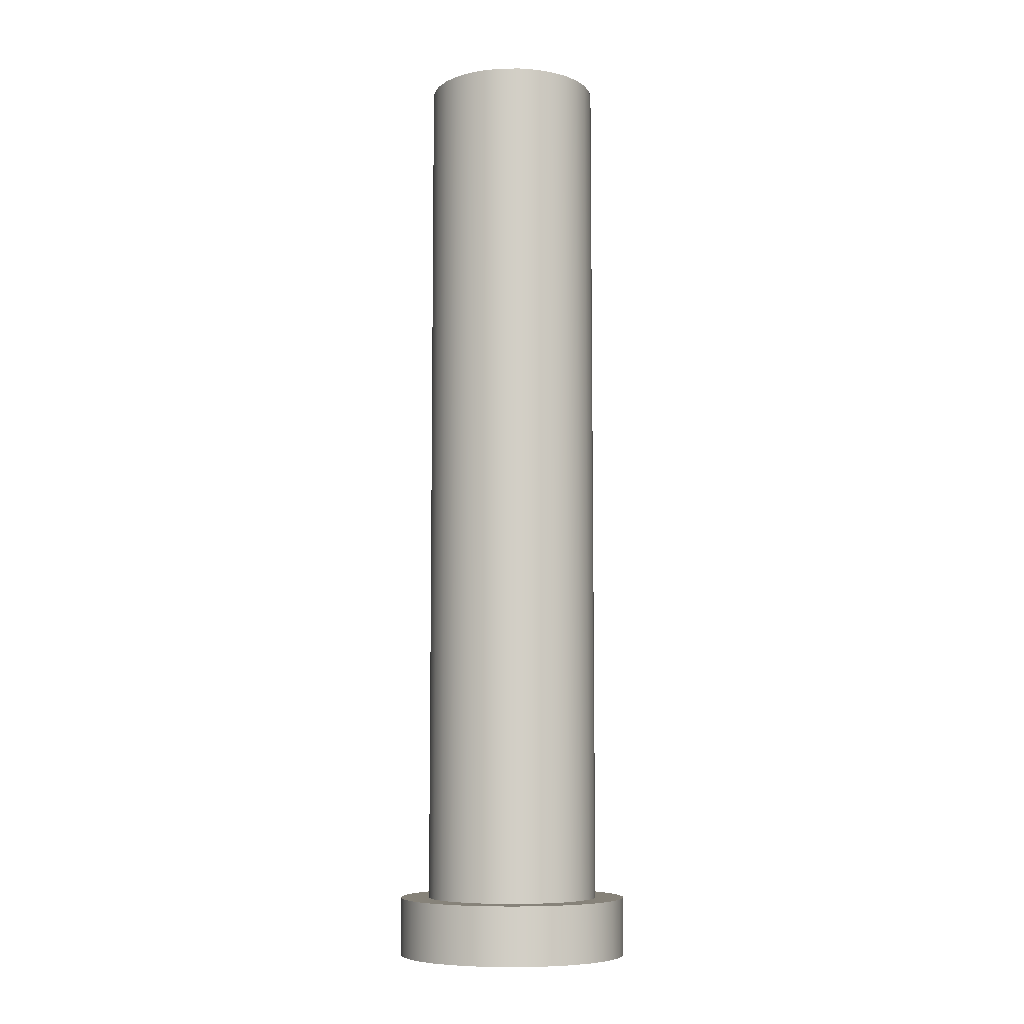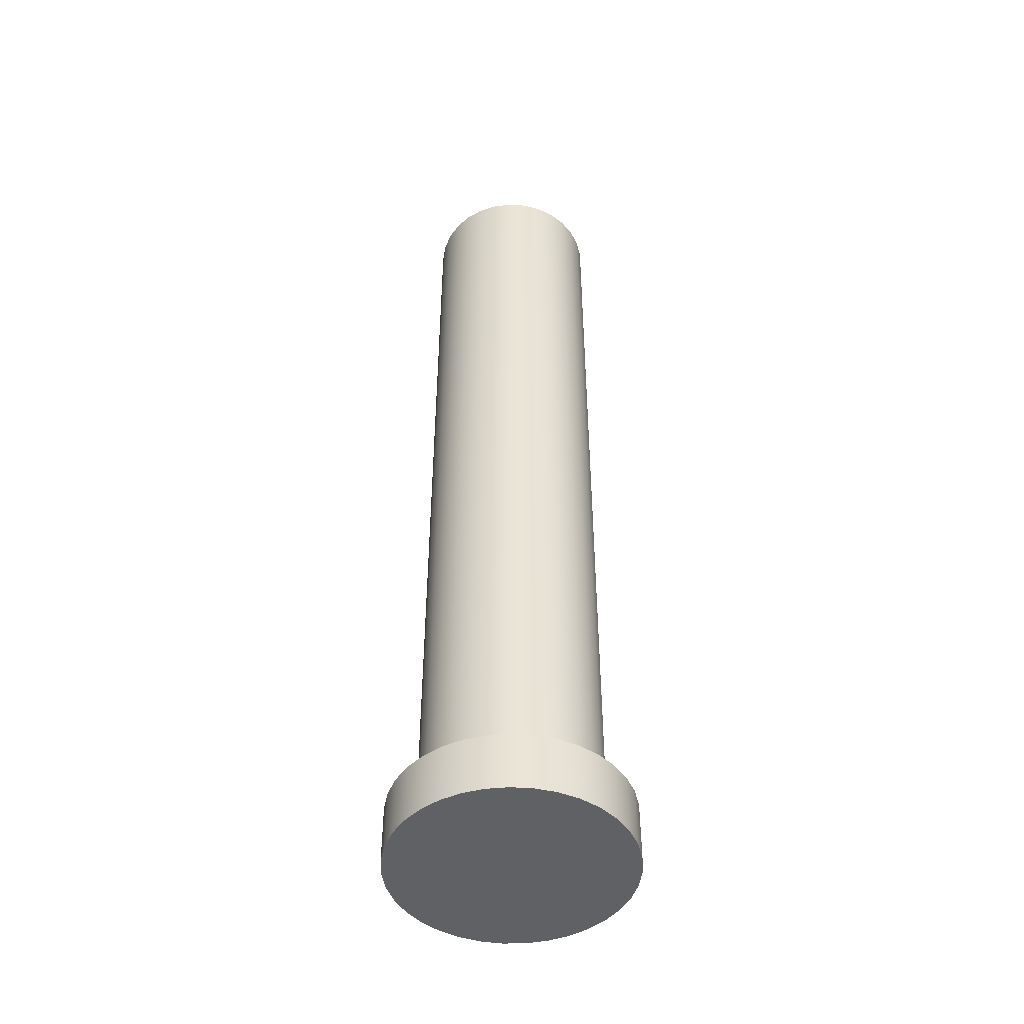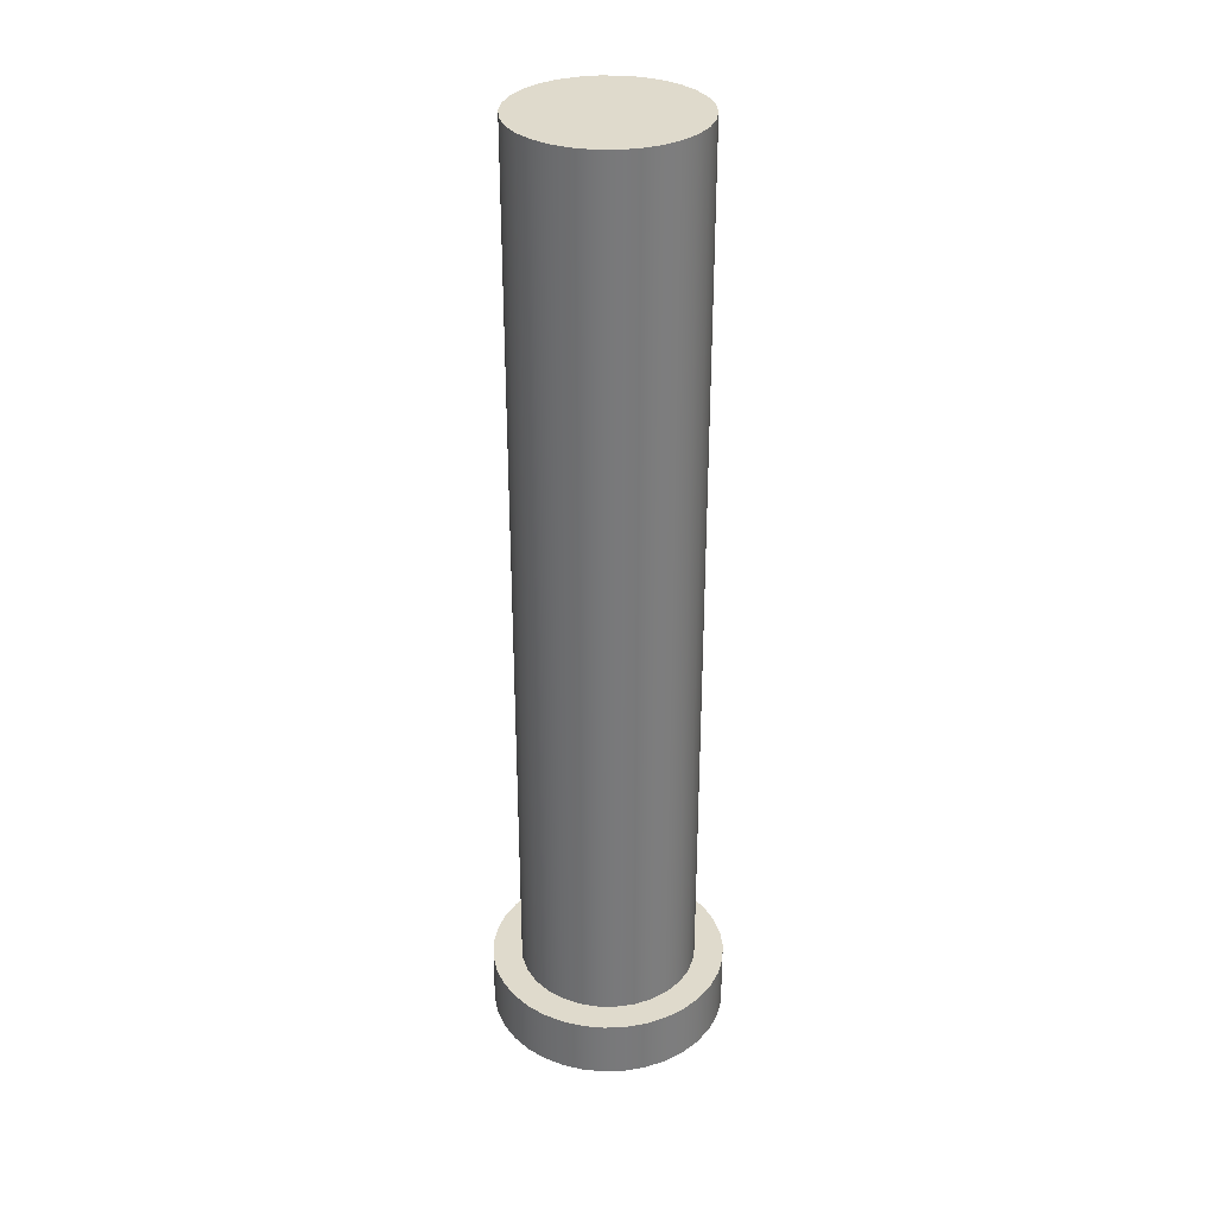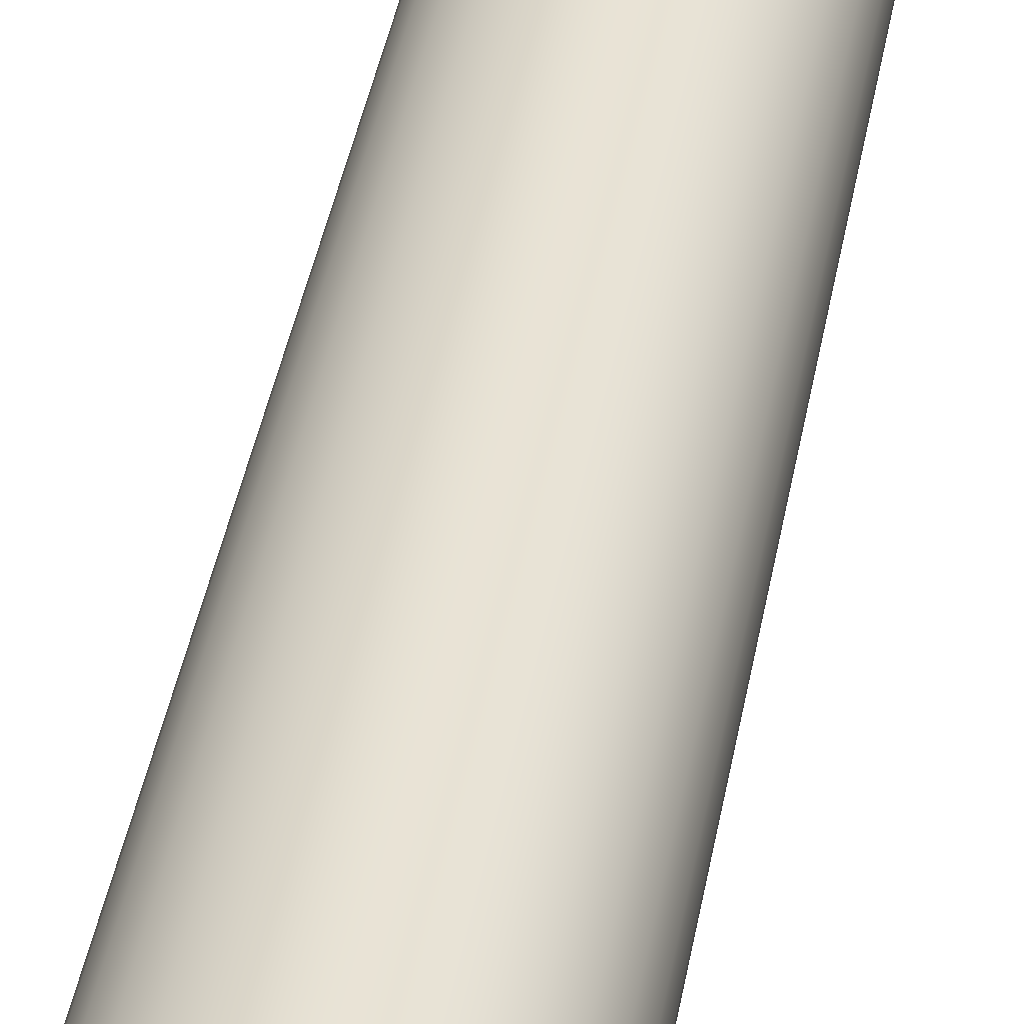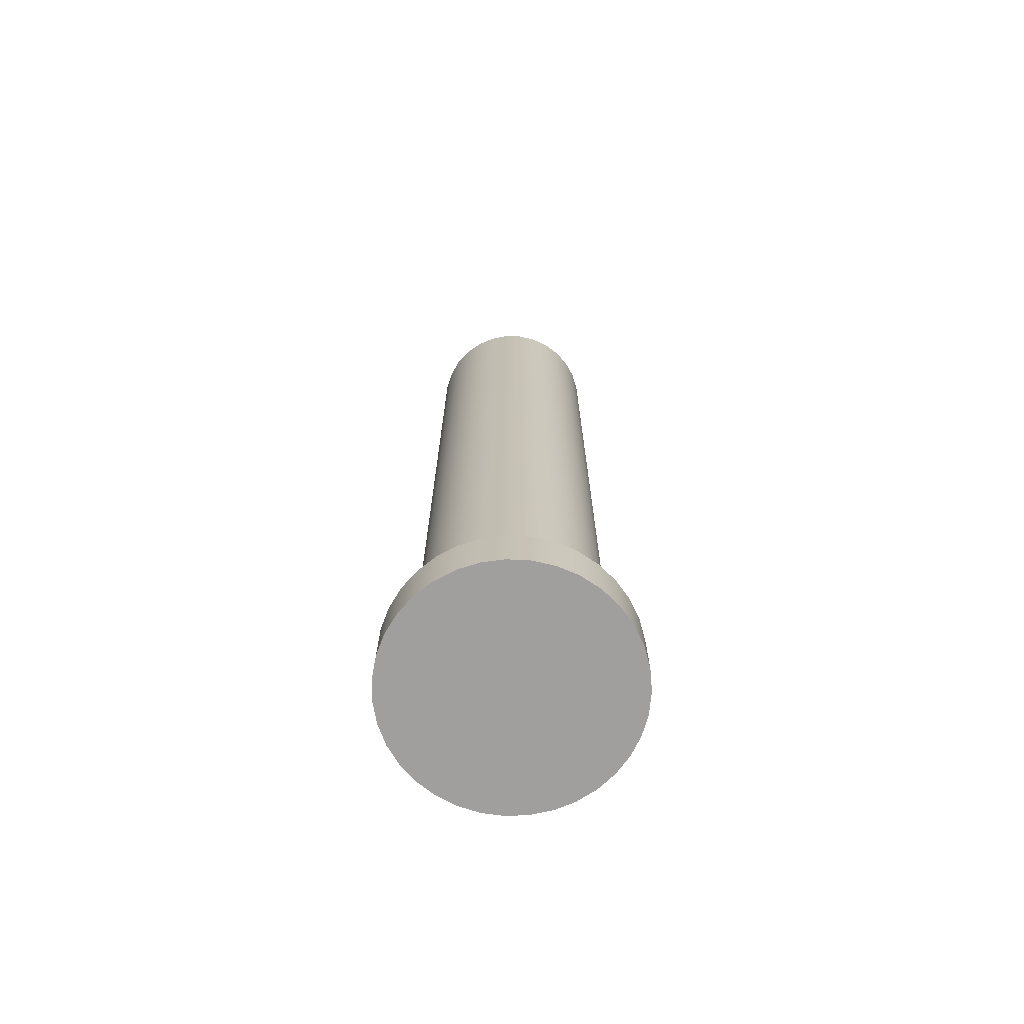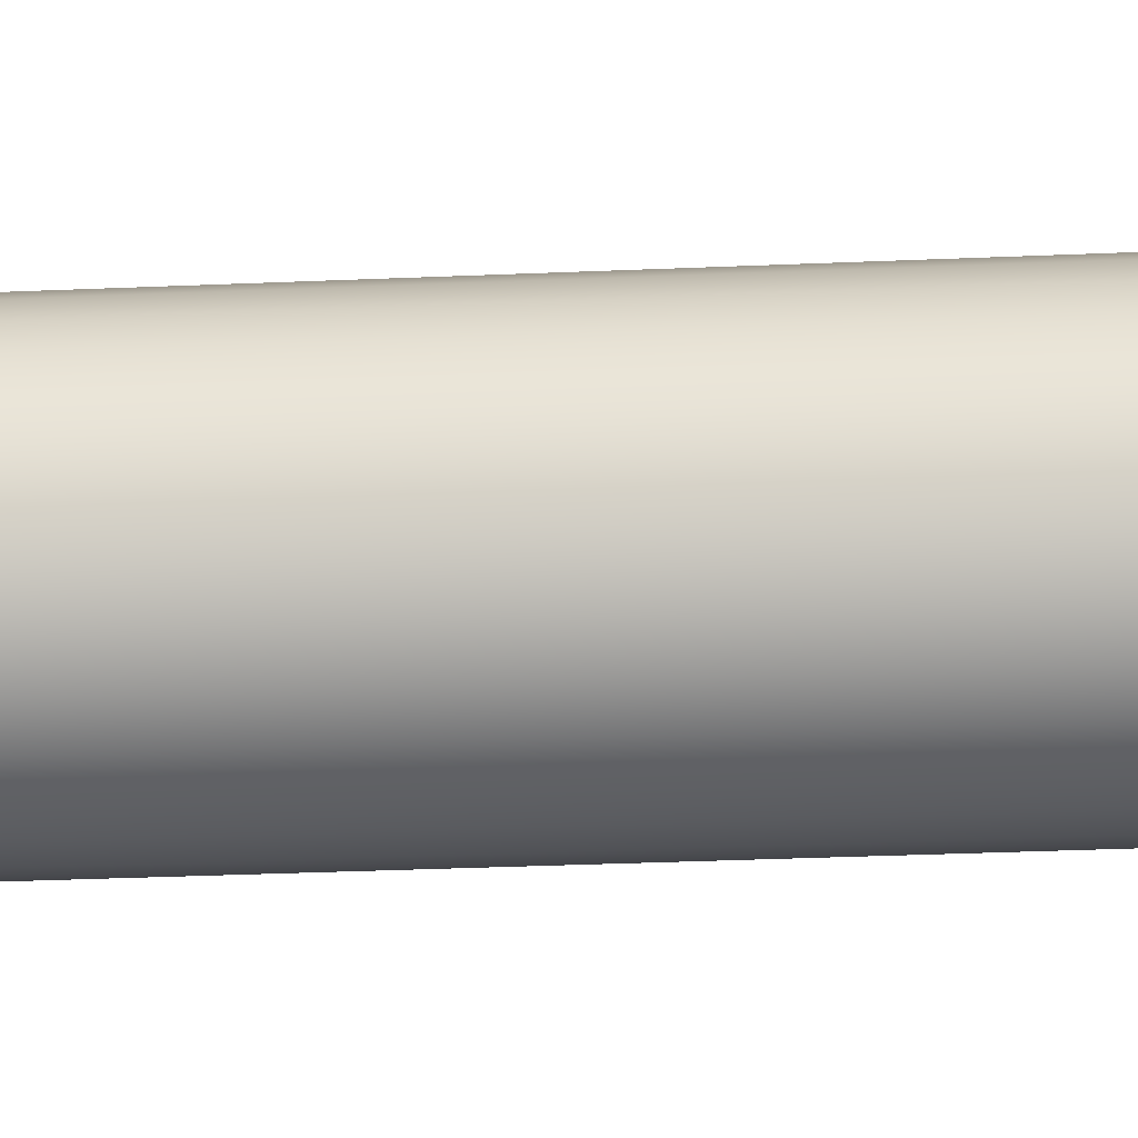
<metadata>
{"format":"obj","ext":"obj","renderer":"f3d","projection":"perspective","resolution":1024,"background":"white","views":[{"elev":-7.7,"azim":-58.9,"up":"+Y"},{"elev":-47.1,"azim":-171.4,"up":"+Y"},{"elev":32.5,"azim":-47.1,"up":"+Y"},{"elev":39.8,"azim":9.8,"up":"+Z"},{"elev":-71.4,"azim":179.7,"up":"+Y"},{"elev":-26.7,"azim":-85.9,"up":"+Z"}]}
</metadata>
<code>
v -0.2 0.1 2.449e-17
v -0.1968 0.1 -0.03571
v -0.1872 0.1 -0.07027
v -0.1717 0.1 -0.1026
v -0.1506 0.1 -0.1316
v -0.1247 0.1 -0.1564
v -0.09477 0.1 -0.1761
v -0.0618 0.1 -0.1902
v -0.02685 0.1 -0.1982
v 0.008973 0.1 -0.1998
v 0.0445 0.1 -0.195
v 0.07861 0.1 -0.1839
v 0.1102 0.1 -0.1669
v 0.1382 0.1 -0.1446
v 0.1618 0.1 -0.1176
v 0.1802 0.1 -0.08678
v 0.1928 0.1 -0.05321
v 0.1992 0.1 -0.01793
v 0.1992 0.1 0.01793
v 0.1928 0.1 0.05321
v 0.1802 0.1 0.08678
v 0.1618 0.1 0.1176
v 0.1382 0.1 0.1446
v 0.1102 0.1 0.1669
v 0.07861 0.1 0.1839
v 0.0445 0.1 0.195
v 0.008973 0.1 0.1998
v -0.02685 0.1 0.1982
v -0.0618 0.1 0.1902
v -0.09477 0.1 0.1761
v -0.1247 0.1 0.1564
v -0.1506 0.1 0.1316
v -0.1717 0.1 0.1026
v -0.1872 0.1 0.07027
v -0.1968 0.1 0.03571
v -0.2 0 2.449e-17
v -0.1968 0 0.03571
v -0.1872 0 0.07027
v -0.1717 0 0.1026
v -0.1506 0 0.1316
v -0.1247 0 0.1564
v -0.09477 0 0.1761
v -0.0618 0 0.1902
v -0.02685 0 0.1982
v 0.008973 0 0.1998
v 0.0445 0 0.195
v 0.07861 0 0.1839
v 0.1102 0 0.1669
v 0.1382 0 0.1446
v 0.1618 0 0.1176
v 0.1802 0 0.08678
v 0.1928 0 0.05321
v 0.1992 0 0.01793
v 0.1992 0 -0.01793
v 0.1928 0 -0.05321
v 0.1802 0 -0.08678
v 0.1618 0 -0.1176
v 0.1382 0 -0.1446
v 0.1102 0 -0.1669
v 0.07861 0 -0.1839
v 0.0445 0 -0.195
v 0.008973 0 -0.1998
v -0.02685 0 -0.1982
v -0.0618 0 -0.1902
v -0.09477 0 -0.1761
v -0.1247 0 -0.1564
v -0.1506 0 -0.1316
v -0.1717 0 -0.1026
v -0.1872 0 -0.07027
v -0.1968 0 -0.03571
v -0.2 0 2.449e-17
v -0.2 0.1 2.449e-17
v 0.15 0.1 -1.837e-17
v 0.1467 0.1 0.03119
v 0.137 0.1 0.06101
v 0.1214 0.1 0.08817
v 0.1004 0.1 0.1115
v 0.075 0.1 0.1299
v 0.04635 0.1 0.1427
v 0.01568 0.1 0.1492
v -0.01568 0.1 0.1492
v -0.04635 0.1 0.1427
v -0.075 0.1 0.1299
v -0.1004 0.1 0.1115
v -0.1214 0.1 0.08817
v -0.137 0.1 0.06101
v -0.1467 0.1 0.03119
v -0.15 0.1 0
v -0.1467 0.1 -0.03119
v -0.137 0.1 -0.06101
v -0.1214 0.1 -0.08817
v -0.1004 0.1 -0.1115
v -0.075 0.1 -0.1299
v -0.04635 0.1 -0.1427
v -0.01568 0.1 -0.1492
v 0.01568 0.1 -0.1492
v 0.04635 0.1 -0.1427
v 0.075 0.1 -0.1299
v 0.1004 0.1 -0.1115
v 0.1214 0.1 -0.08817
v 0.137 0.1 -0.06101
v 0.1467 0.1 -0.03119
v -0.2 0.1 2.449e-17
v -0.1968 0.1 0.03571
v -0.1872 0.1 0.07027
v -0.1717 0.1 0.1026
v -0.1506 0.1 0.1316
v -0.1247 0.1 0.1564
v -0.09477 0.1 0.1761
v -0.0618 0.1 0.1902
v -0.02685 0.1 0.1982
v 0.008973 0.1 0.1998
v 0.0445 0.1 0.195
v 0.07861 0.1 0.1839
v 0.1102 0.1 0.1669
v 0.1382 0.1 0.1446
v 0.1618 0.1 0.1176
v 0.1802 0.1 0.08678
v 0.1928 0.1 0.05321
v 0.1992 0.1 0.01793
v 0.1992 0.1 -0.01793
v 0.1928 0.1 -0.05321
v 0.1802 0.1 -0.08678
v 0.1618 0.1 -0.1176
v 0.1382 0.1 -0.1446
v 0.1102 0.1 -0.1669
v 0.07861 0.1 -0.1839
v 0.0445 0.1 -0.195
v 0.008973 0.1 -0.1998
v -0.02685 0.1 -0.1982
v -0.0618 0.1 -0.1902
v -0.09477 0.1 -0.1761
v -0.1247 0.1 -0.1564
v -0.1506 0.1 -0.1316
v -0.1717 0.1 -0.1026
v -0.1872 0.1 -0.07027
v -0.1968 0.1 -0.03571
v 0.15 1.6 -1.837e-17
v 0.1467 1.6 -0.03119
v 0.137 1.6 -0.06101
v 0.1214 1.6 -0.08817
v 0.1004 1.6 -0.1115
v 0.075 1.6 -0.1299
v 0.04635 1.6 -0.1427
v 0.01568 1.6 -0.1492
v -0.01568 1.6 -0.1492
v -0.04635 1.6 -0.1427
v -0.075 1.6 -0.1299
v -0.1004 1.6 -0.1115
v -0.1214 1.6 -0.08817
v -0.137 1.6 -0.06101
v -0.1467 1.6 -0.03119
v -0.15 1.6 0
v -0.1467 1.6 0.03119
v -0.137 1.6 0.06101
v -0.1214 1.6 0.08817
v -0.1004 1.6 0.1115
v -0.075 1.6 0.1299
v -0.04635 1.6 0.1427
v -0.01568 1.6 0.1492
v 0.01568 1.6 0.1492
v 0.04635 1.6 0.1427
v 0.075 1.6 0.1299
v 0.1004 1.6 0.1115
v 0.1214 1.6 0.08817
v 0.137 1.6 0.06101
v 0.1467 1.6 0.03119
v -0.2 0 2.449e-17
v -0.1968 0 -0.03571
v -0.1872 0 -0.07027
v -0.1717 0 -0.1026
v -0.1506 0 -0.1316
v -0.1247 0 -0.1564
v -0.09477 0 -0.1761
v -0.0618 0 -0.1902
v -0.02685 0 -0.1982
v 0.008973 0 -0.1998
v 0.0445 0 -0.195
v 0.07861 0 -0.1839
v 0.1102 0 -0.1669
v 0.1382 0 -0.1446
v 0.1618 0 -0.1176
v 0.1802 0 -0.08678
v 0.1928 0 -0.05321
v 0.1992 0 -0.01793
v 0.1992 0 0.01793
v 0.1928 0 0.05321
v 0.1802 0 0.08678
v 0.1618 0 0.1176
v 0.1382 0 0.1446
v 0.1102 0 0.1669
v 0.07861 0 0.1839
v 0.0445 0 0.195
v 0.008973 0 0.1998
v -0.02685 0 0.1982
v -0.0618 0 0.1902
v -0.09477 0 0.1761
v -0.1247 0 0.1564
v -0.1506 0 0.1316
v -0.1717 0 0.1026
v -0.1872 0 0.07027
v -0.1968 0 0.03571
v 0.15 1.6 -1.837e-17
v 0.1467 1.6 0.03119
v 0.137 1.6 0.06101
v 0.1214 1.6 0.08817
v 0.1004 1.6 0.1115
v 0.075 1.6 0.1299
v 0.04635 1.6 0.1427
v 0.01568 1.6 0.1492
v -0.01568 1.6 0.1492
v -0.04635 1.6 0.1427
v -0.075 1.6 0.1299
v -0.1004 1.6 0.1115
v -0.1214 1.6 0.08817
v -0.137 1.6 0.06101
v -0.1467 1.6 0.03119
v -0.15 1.6 0
v -0.1467 1.6 -0.03119
v -0.137 1.6 -0.06101
v -0.1214 1.6 -0.08817
v -0.1004 1.6 -0.1115
v -0.075 1.6 -0.1299
v -0.04635 1.6 -0.1427
v -0.01568 1.6 -0.1492
v 0.01568 1.6 -0.1492
v 0.04635 1.6 -0.1427
v 0.075 1.6 -0.1299
v 0.1004 1.6 -0.1115
v 0.1214 1.6 -0.08817
v 0.137 1.6 -0.06101
v 0.1467 1.6 -0.03119
v 0.15 0.1 -1.837e-17
v 0.1467 0.1 -0.03119
v 0.137 0.1 -0.06101
v 0.1214 0.1 -0.08817
v 0.1004 0.1 -0.1115
v 0.075 0.1 -0.1299
v 0.04635 0.1 -0.1427
v 0.01568 0.1 -0.1492
v -0.01568 0.1 -0.1492
v -0.04635 0.1 -0.1427
v -0.075 0.1 -0.1299
v -0.1004 0.1 -0.1115
v -0.1214 0.1 -0.08817
v -0.137 0.1 -0.06101
v -0.1467 0.1 -0.03119
v -0.15 0.1 0
v -0.1467 0.1 0.03119
v -0.137 0.1 0.06101
v -0.1214 0.1 0.08817
v -0.1004 0.1 0.1115
v -0.075 0.1 0.1299
v -0.04635 0.1 0.1427
v -0.01568 0.1 0.1492
v 0.01568 0.1 0.1492
v 0.04635 0.1 0.1427
v 0.075 0.1 0.1299
v 0.1004 0.1 0.1115
v 0.1214 0.1 0.08817
v 0.137 0.1 0.06101
v 0.1467 0.1 0.03119
v 0.15 0.1 -1.837e-17
v 0.15 1.6 -1.837e-17
f 2 70 1
f 1 70 71
f 72 36 35
f 35 36 37
f 35 37 34
f 34 37 38
f 34 38 33
f 33 38 39
f 33 39 32
f 32 39 40
f 32 40 31
f 31 40 41
f 31 41 30
f 30 41 42
f 30 42 29
f 29 42 43
f 29 43 28
f 28 43 44
f 28 44 27
f 27 44 45
f 27 45 26
f 26 45 46
f 26 46 25
f 25 46 47
f 25 47 24
f 24 47 48
f 24 48 23
f 23 48 49
f 23 49 22
f 22 49 50
f 22 50 21
f 21 50 51
f 21 51 20
f 20 51 52
f 20 52 19
f 19 52 53
f 19 53 18
f 18 53 54
f 18 54 17
f 17 54 55
f 17 55 16
f 16 55 56
f 16 56 15
f 15 56 57
f 15 57 14
f 14 57 58
f 14 58 13
f 13 58 59
f 13 59 12
f 12 59 60
f 12 60 11
f 11 60 61
f 11 61 10
f 10 61 62
f 10 62 9
f 9 62 63
f 9 63 8
f 8 63 64
f 8 64 7
f 7 64 65
f 7 65 6
f 6 65 66
f 6 66 5
f 5 66 67
f 5 67 4
f 4 67 68
f 4 68 3
f 3 68 69
f 3 69 2
f 2 69 70
f 74 120 73
f 73 120 121
f 73 121 102
f 102 121 122
f 102 122 101
f 101 122 123
f 101 123 100
f 100 123 124
f 100 124 125
f 120 74 119
f 119 74 75
f 119 75 118
f 118 75 76
f 118 76 117
f 117 76 116
f 116 76 77
f 116 77 115
f 115 77 78
f 115 78 114
f 114 78 79
f 114 79 113
f 113 79 80
f 113 80 112
f 112 80 81
f 112 81 111
f 111 81 82
f 111 82 110
f 110 82 109
f 109 82 83
f 109 83 108
f 108 83 84
f 108 84 107
f 107 84 85
f 107 85 106
f 106 85 86
f 106 86 105
f 105 86 87
f 105 87 104
f 104 87 88
f 104 88 103
f 103 88 137
f 137 88 89
f 137 89 136
f 136 89 90
f 136 90 135
f 135 90 91
f 135 91 134
f 134 91 92
f 134 92 133
f 133 92 93
f 133 93 132
f 132 93 94
f 132 94 131
f 131 94 130
f 130 94 95
f 130 95 129
f 129 95 96
f 129 96 128
f 128 96 97
f 128 97 127
f 127 97 98
f 127 98 126
f 126 98 99
f 126 99 125
f 125 99 100
f 139 152 138
f 138 152 153
f 138 153 167
f 167 153 154
f 167 154 166
f 166 154 155
f 166 155 165
f 165 155 156
f 165 156 164
f 164 156 157
f 164 157 163
f 163 157 158
f 163 158 162
f 162 158 159
f 162 159 161
f 161 159 160
f 152 139 151
f 151 139 140
f 151 140 150
f 150 140 141
f 150 141 149
f 149 141 142
f 149 142 148
f 148 142 143
f 148 143 147
f 147 143 144
f 147 144 146
f 146 144 145
f 169 185 168
f 168 185 186
f 168 186 202
f 202 186 187
f 202 187 201
f 201 187 188
f 201 188 200
f 200 188 189
f 200 189 199
f 199 189 190
f 199 190 198
f 198 190 191
f 198 191 197
f 197 191 192
f 197 192 196
f 196 192 193
f 196 193 195
f 195 193 194
f 185 169 184
f 184 169 170
f 184 170 183
f 183 170 171
f 183 171 182
f 182 171 172
f 182 172 181
f 181 172 173
f 181 173 180
f 180 173 174
f 180 174 179
f 179 174 175
f 179 175 178
f 178 175 176
f 178 176 177
f 204 262 203
f 203 262 263
f 264 233 232
f 232 233 234
f 232 234 231
f 231 234 235
f 231 235 230
f 230 235 236
f 230 236 229
f 229 236 237
f 229 237 228
f 228 237 238
f 228 238 227
f 227 238 239
f 227 239 226
f 226 239 240
f 226 240 225
f 225 240 241
f 225 241 224
f 224 241 242
f 224 242 223
f 223 242 243
f 223 243 222
f 222 243 244
f 222 244 221
f 221 244 245
f 221 245 220
f 220 245 246
f 220 246 219
f 219 246 247
f 219 247 218
f 218 247 248
f 218 248 217
f 217 248 249
f 217 249 216
f 216 249 250
f 216 250 215
f 215 250 251
f 215 251 214
f 214 251 252
f 214 252 213
f 213 252 253
f 213 253 212
f 212 253 254
f 212 254 211
f 211 254 255
f 211 255 210
f 210 255 256
f 210 256 209
f 209 256 257
f 209 257 208
f 208 257 258
f 208 258 207
f 207 258 259
f 207 259 206
f 206 259 260
f 206 260 205
f 205 260 261
f 205 261 204
f 204 261 262

</code>
